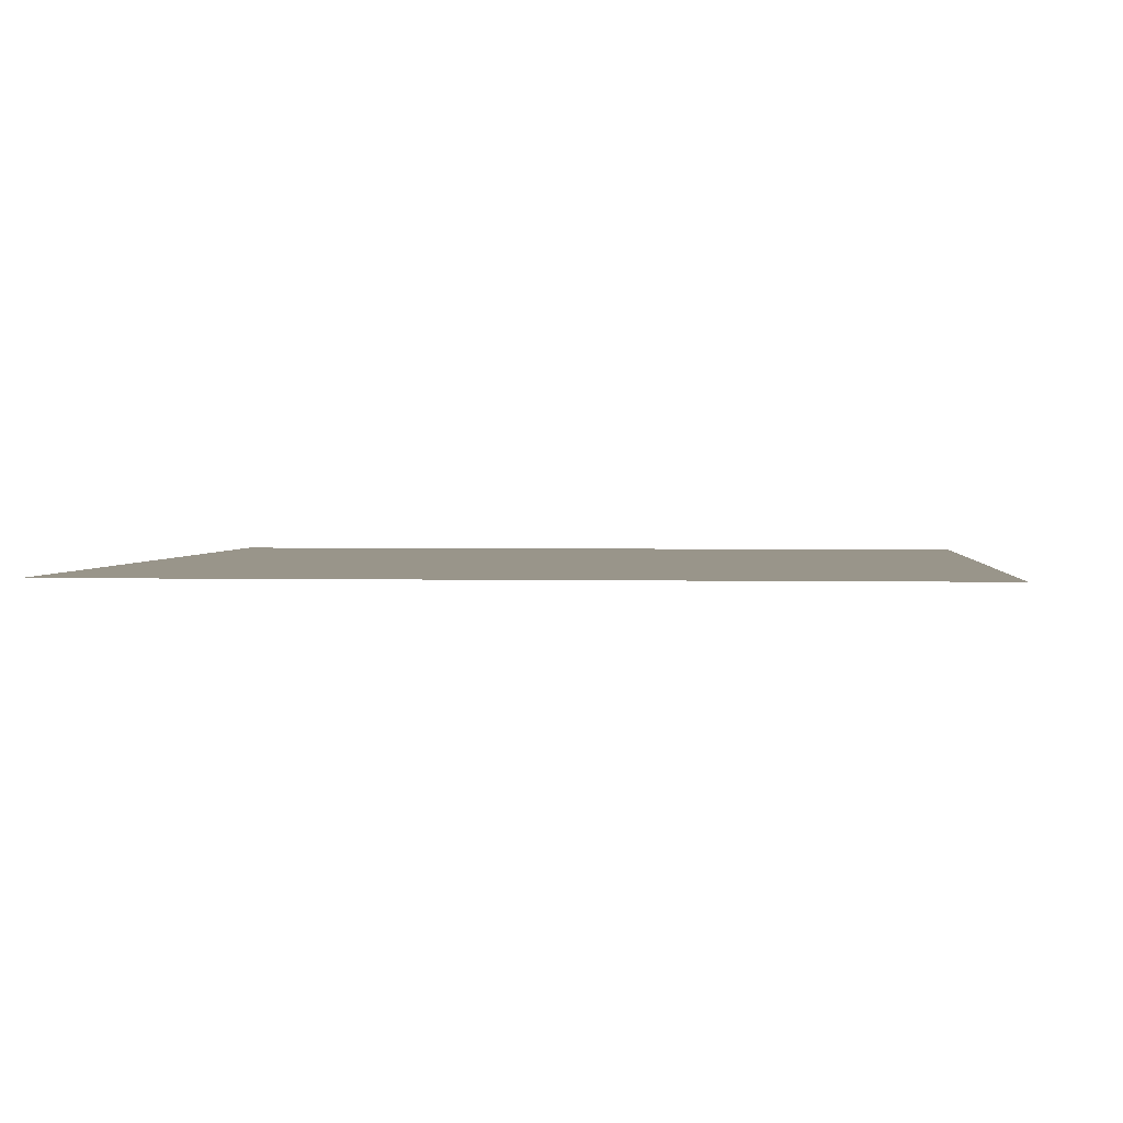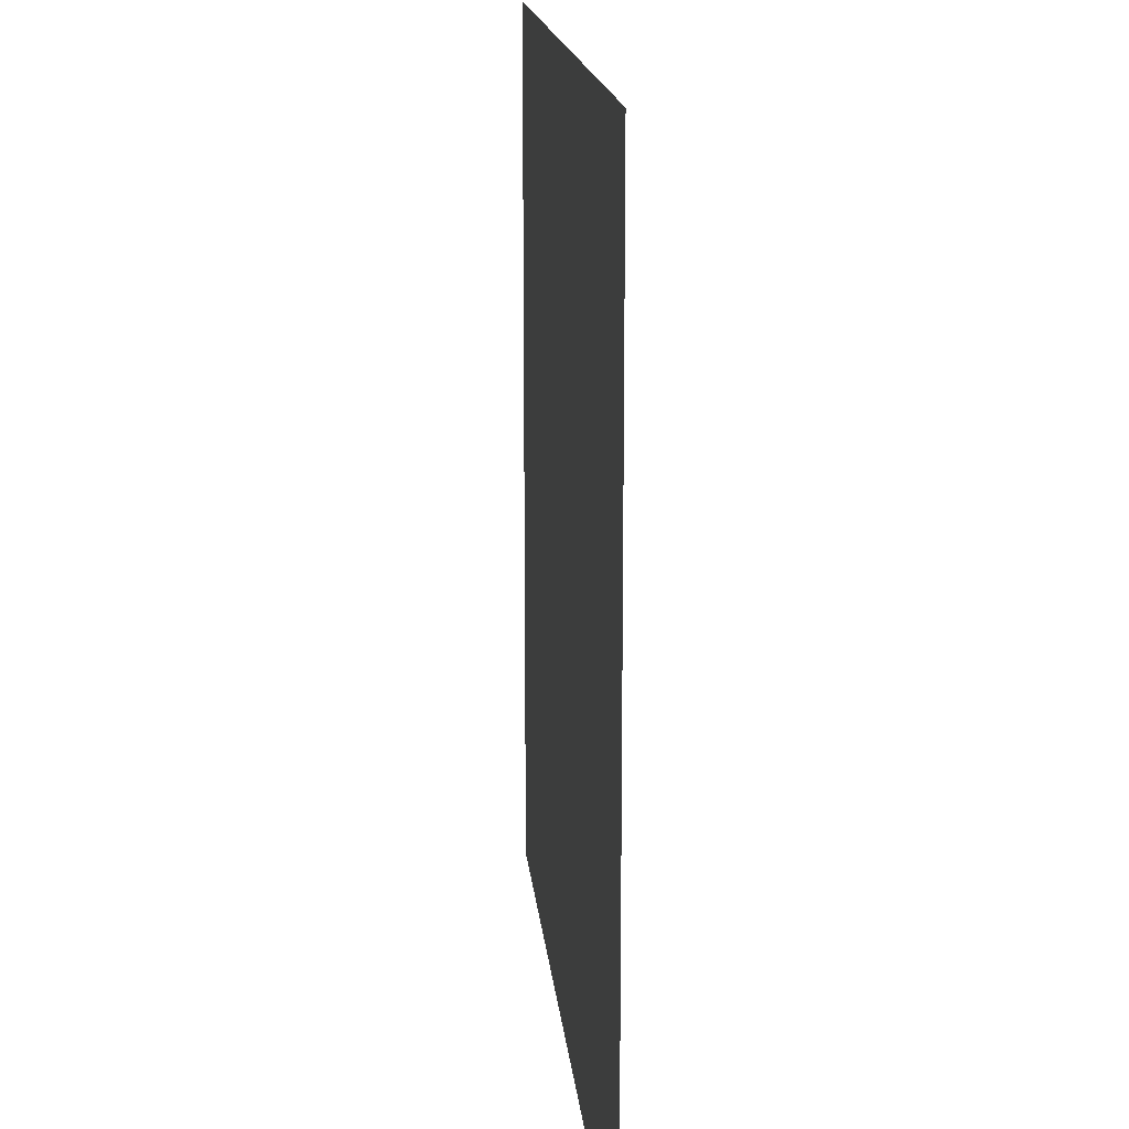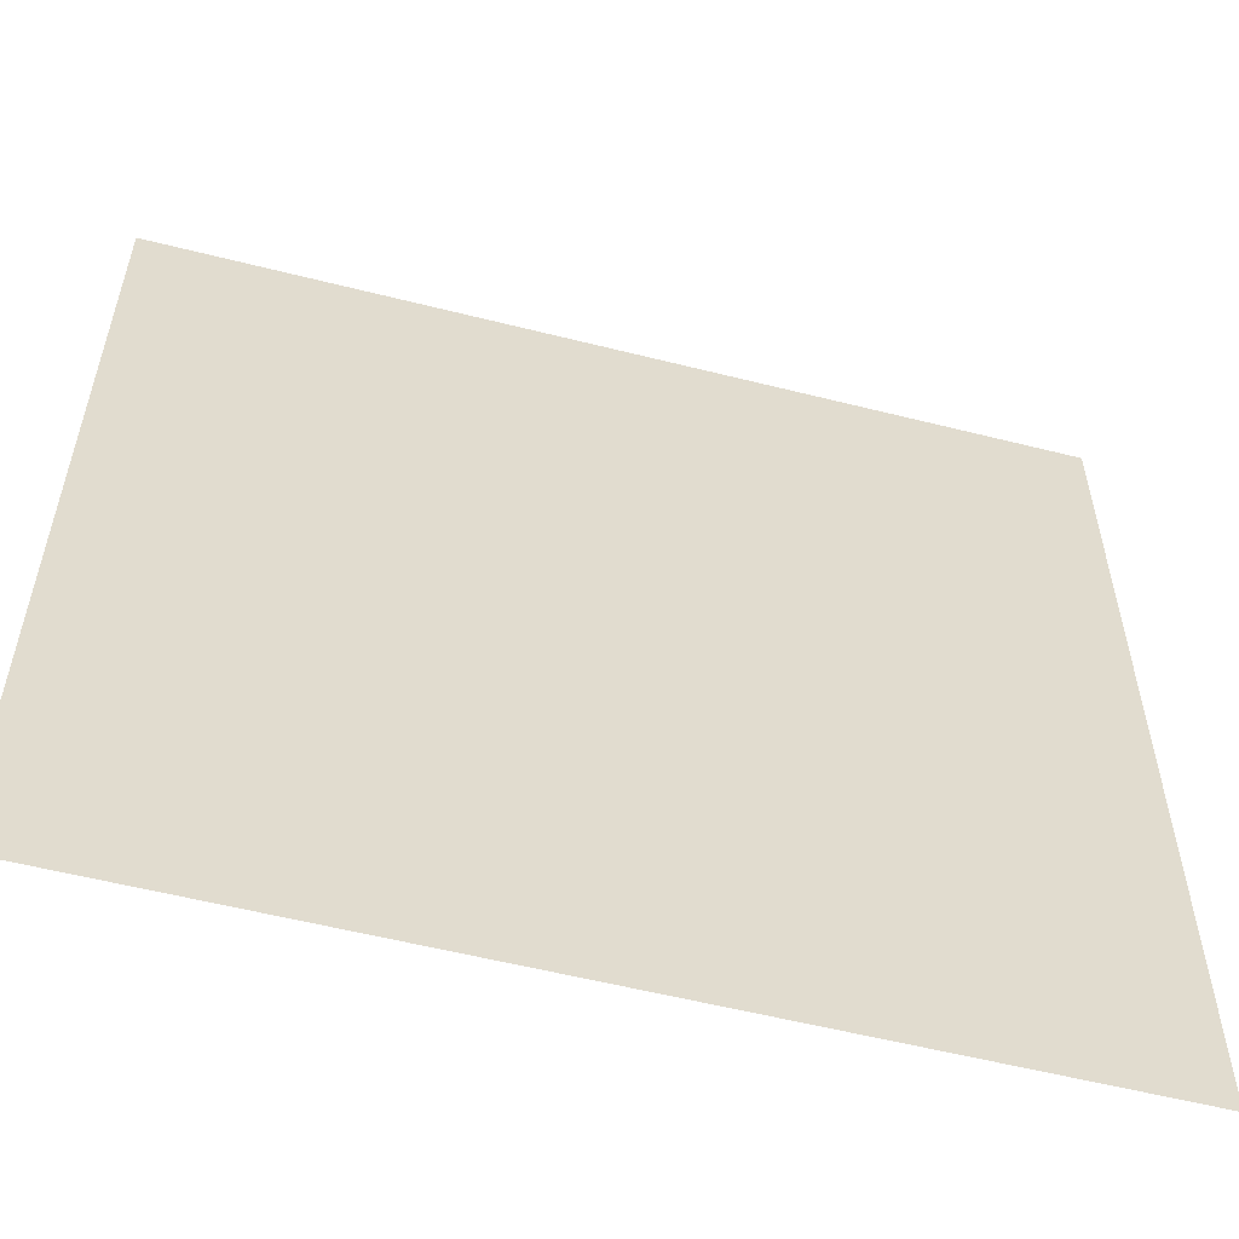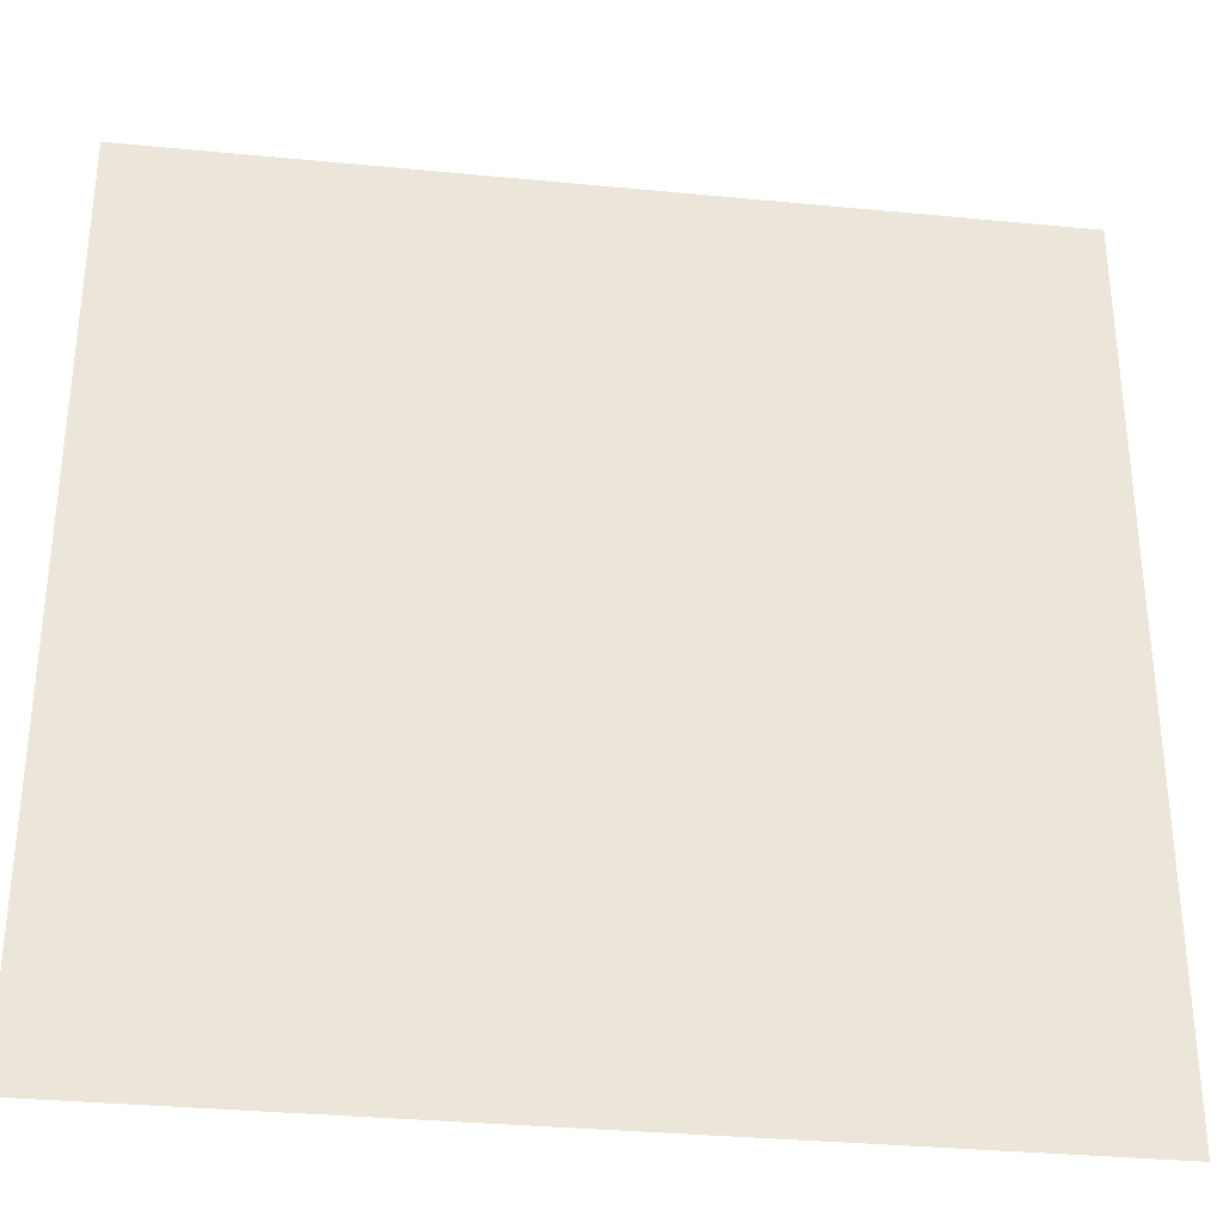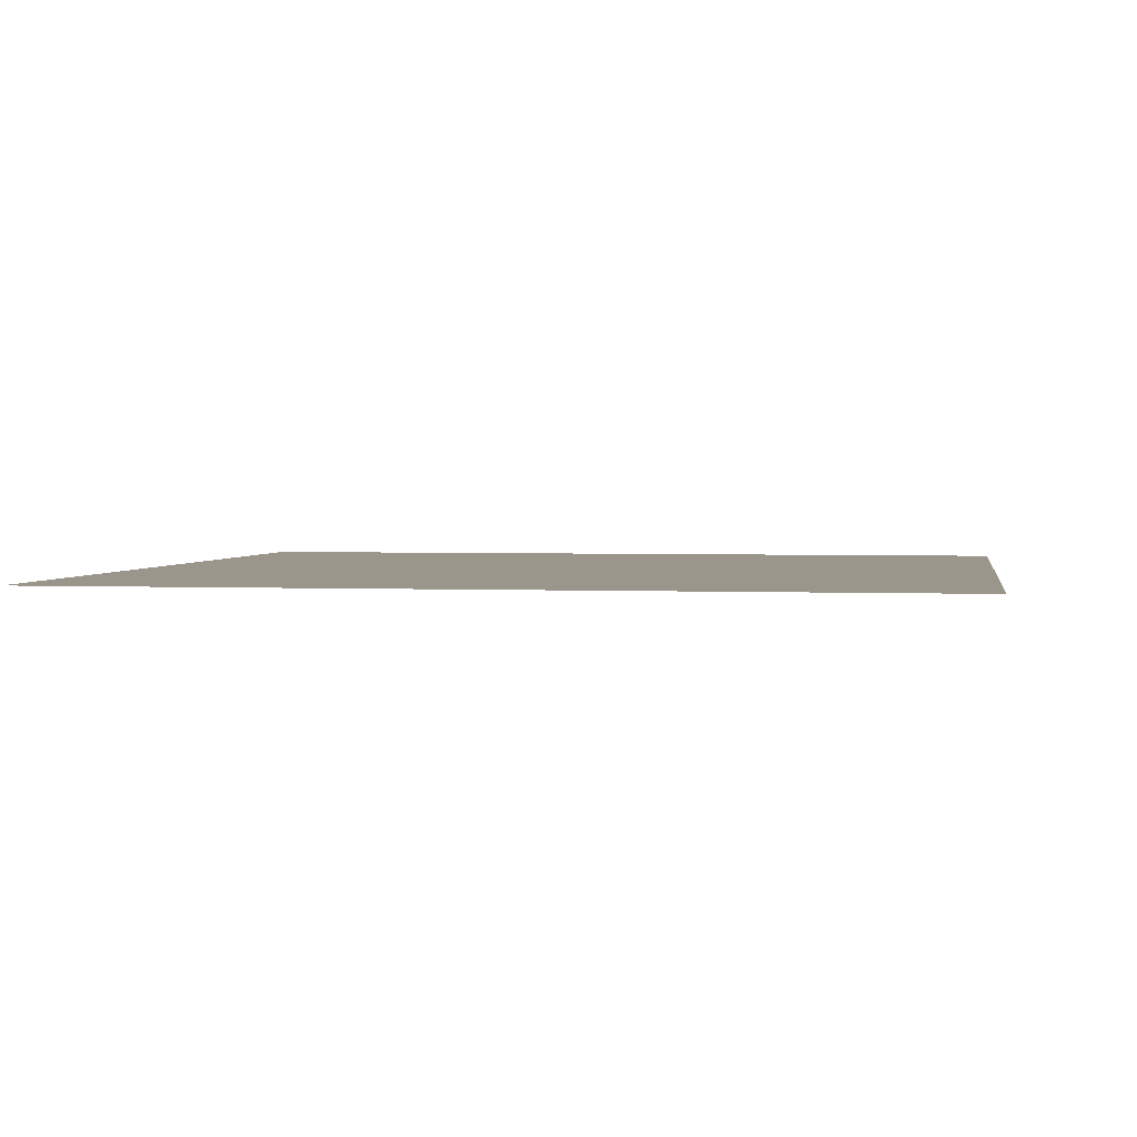
<metadata>
{"format":"obj","ext":"obj","renderer":"f3d","projection":"perspective","resolution":1024,"background":"white","views":[{"elev":2.1,"azim":-174.7,"up":"+Y"},{"elev":15.9,"azim":-95.3,"up":"+Z"},{"elev":-56.6,"azim":165.2,"up":"+Z"},{"elev":-32.9,"azim":-7.6,"up":"+Z"},{"elev":2.4,"azim":9.3,"up":"+Y"}]}
</metadata>
<code>
o Plane
v -22 -4e-06 22
v 22 -4e-06 22
v 22 4e-06 -22
v -22 4e-06 -22
f 1 2 3 4

</code>
